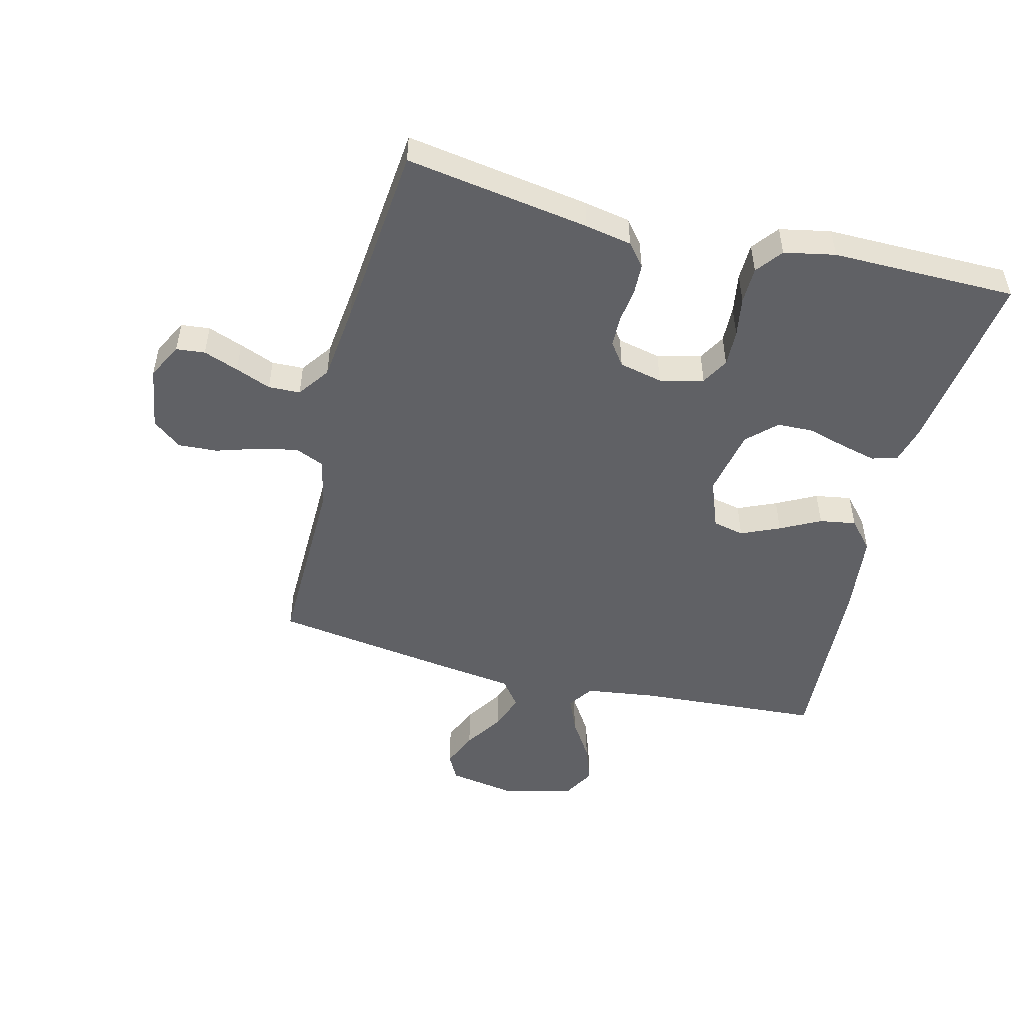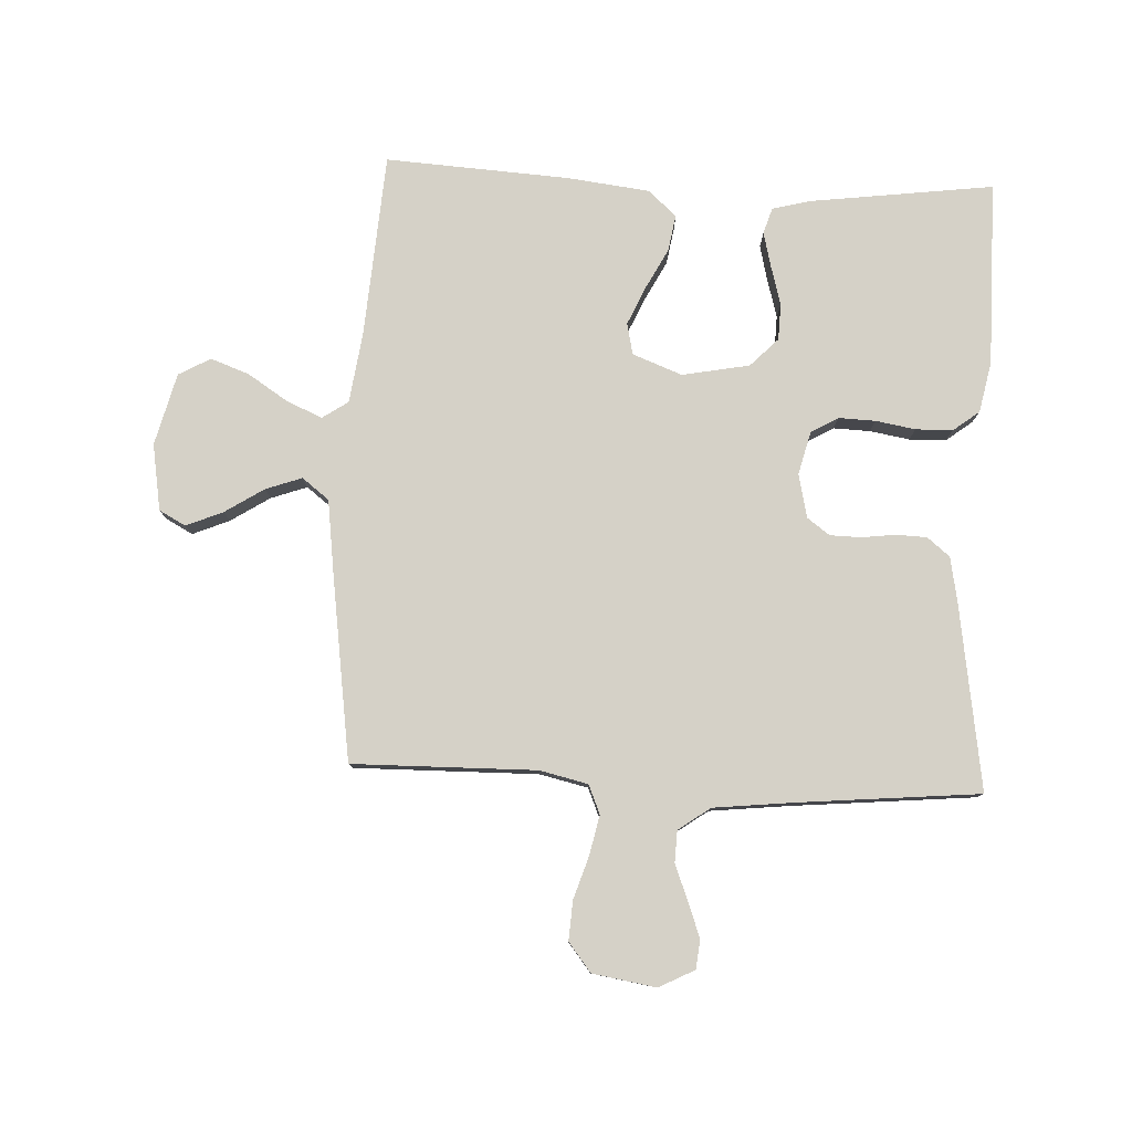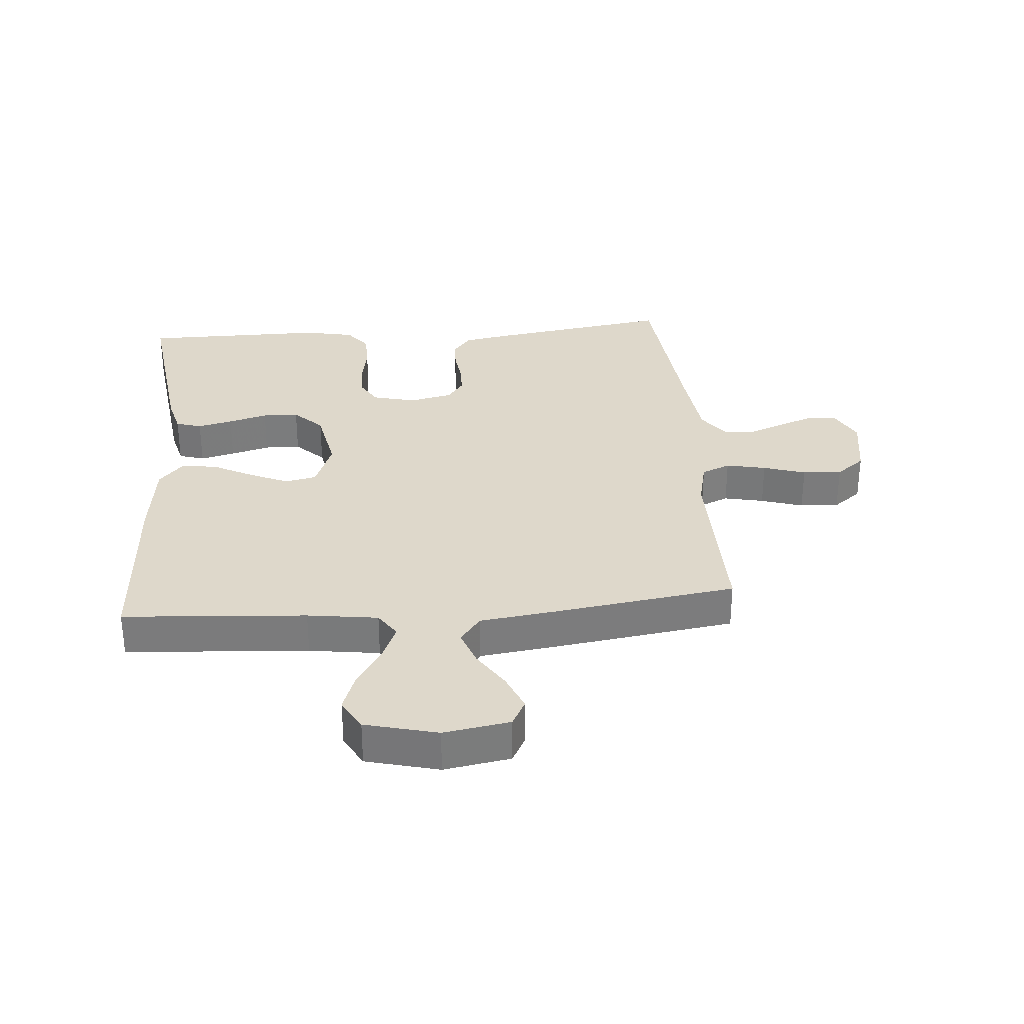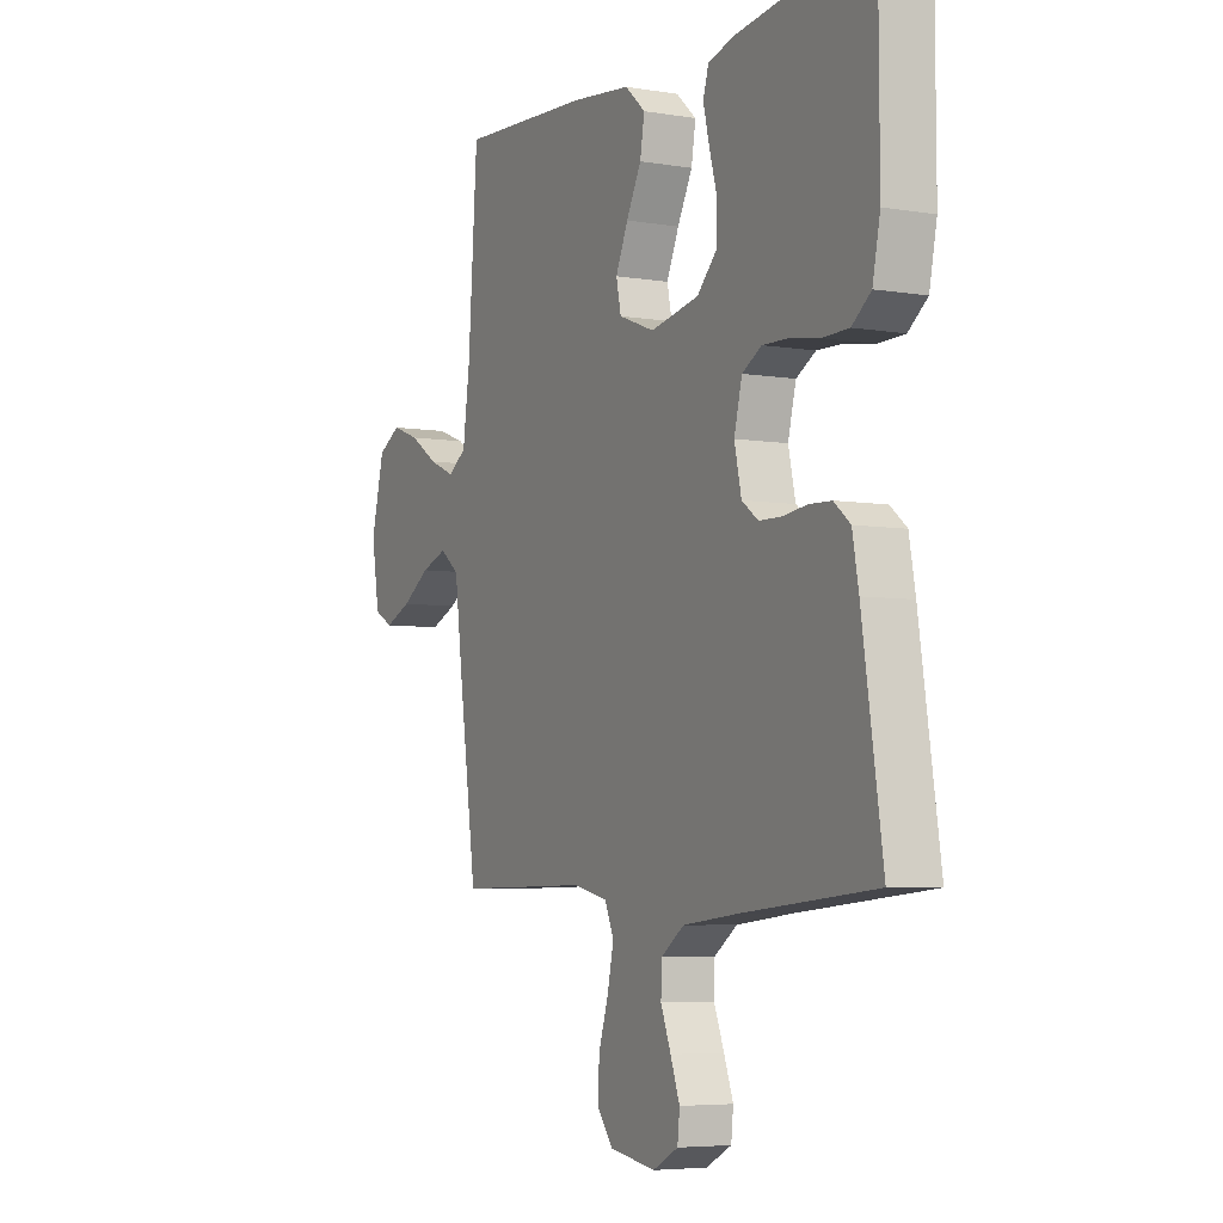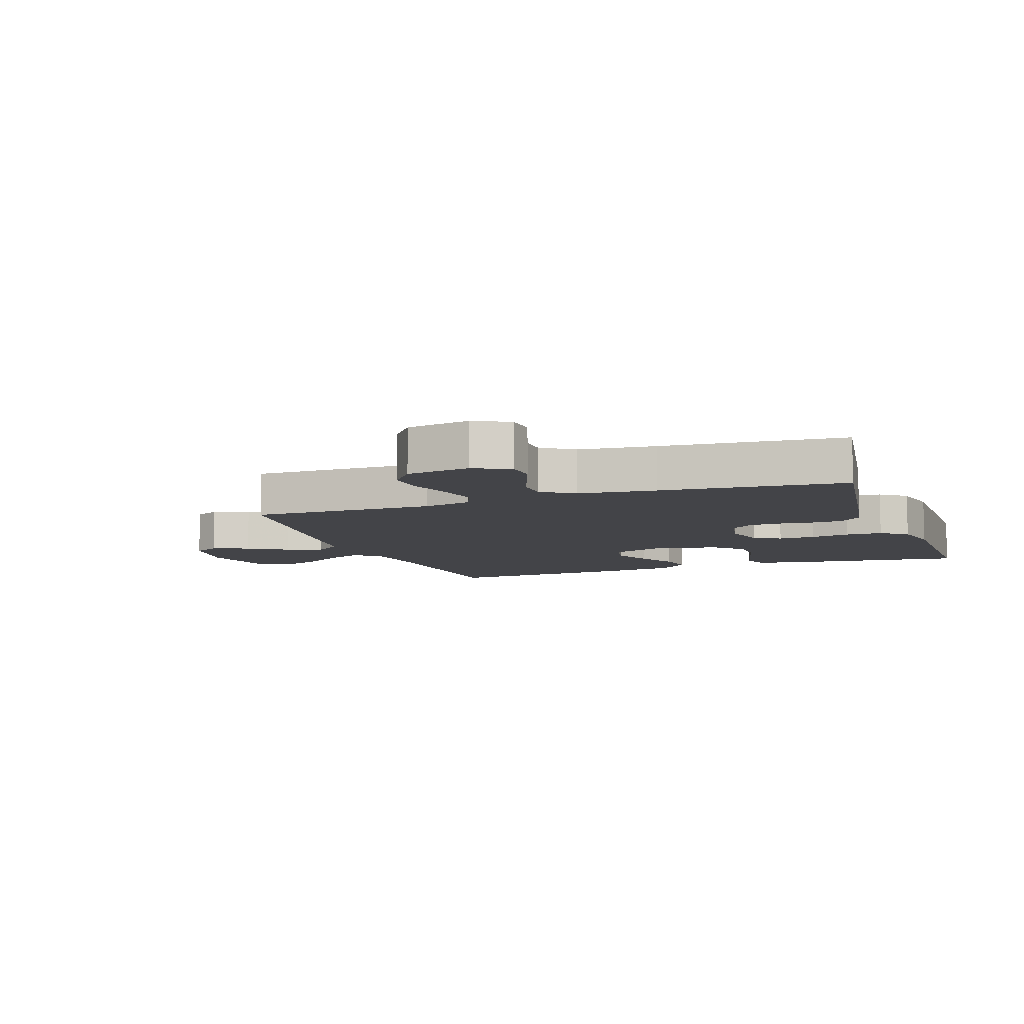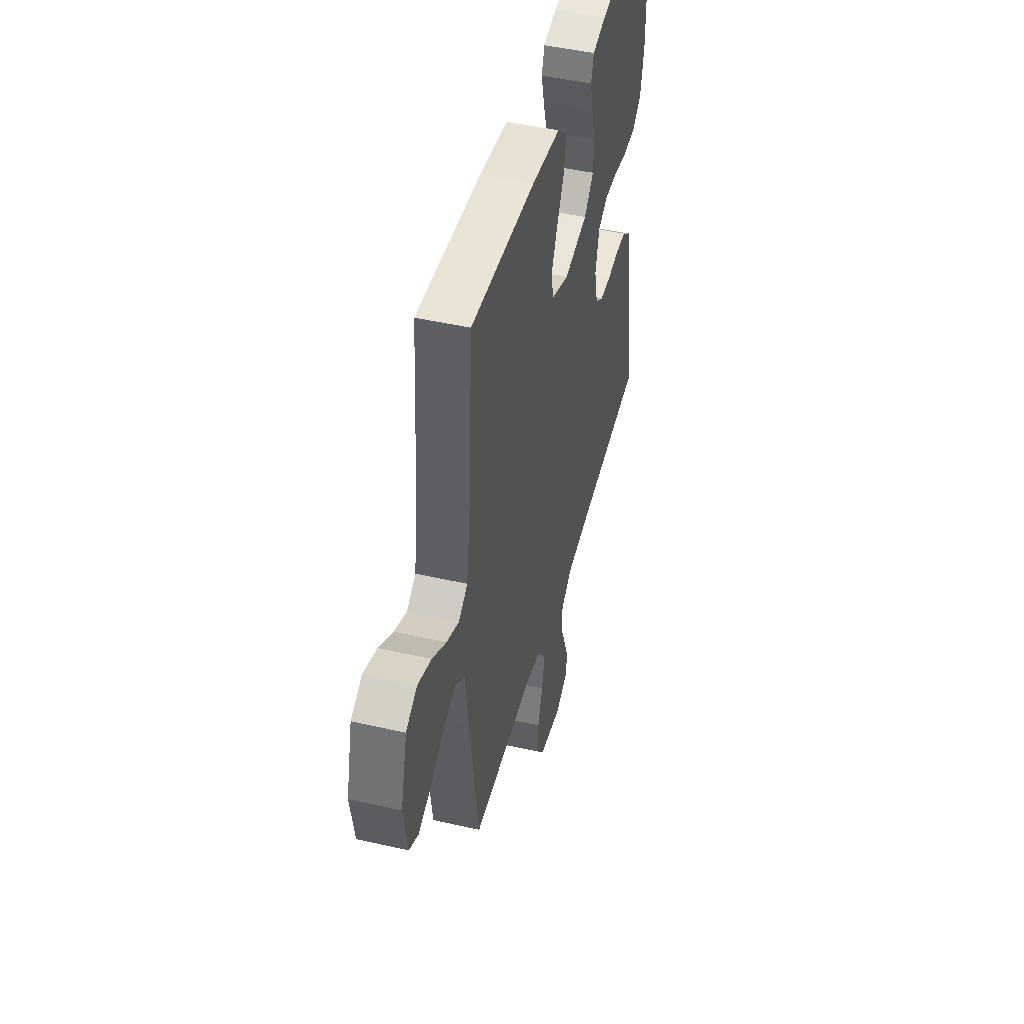
<metadata>
{"format":"obj","ext":"obj","renderer":"f3d","projection":"perspective","resolution":1024,"background":"white","views":[{"elev":-50.1,"azim":-104.3,"up":"+Y"},{"elev":79.7,"azim":-177.3,"up":"+Y"},{"elev":31.6,"azim":85.3,"up":"+Y"},{"elev":-5.4,"azim":-117.3,"up":"+Z"},{"elev":-8.3,"azim":-160.1,"up":"+Y"},{"elev":46.6,"azim":104.6,"up":"+Z"}]}
</metadata>
<code>
v 0.5 0.07 0.5
v 0.521 0.07 0.2
v 0.537 0.07 0.085
v 0.579 0.07 0.057
v 0.637 0.07 0.082
v 0.702 0.07 0.124
v 0.765 0.07 0.147
v 0.817 0.07 0.118
v 0.847 0.07 0
v 0.829 0.07 -0.108
v 0.786 0.07 -0.131
v 0.726 0.07 -0.106
v 0.662 0.07 -0.065
v 0.603 0.07 -0.044
v 0.559 0.07 -0.078
v 0.543 0.07 -0.2
v 0.5 0.07 -0.5
v 0.2 0.07 -0.496
v 0.121 0.07 -0.514
v 0.101 0.07 -0.561
v 0.115 0.07 -0.626
v 0.137 0.07 -0.695
v 0.141 0.07 -0.759
v 0.104 0.07 -0.806
v 0 0.07 -0.823
v -0.058 0.07 -0.793
v -0.063 0.07 -0.746
v -0.042 0.07 -0.689
v -0.019 0.07 -0.631
v -0.021 0.07 -0.579
v -0.073 0.07 -0.542
v -0.2 0.07 -0.528
v -0.5 0.07 -0.5
v -0.454 0.07 -0.2
v -0.44 0.07 -0.124
v -0.403 0.07 -0.094
v -0.353 0.07 -0.092
v -0.298 0.07 -0.099
v -0.247 0.07 -0.098
v -0.21 0.07 -0.071
v -0.194 0.07 0
v -0.212 0.07 0.071
v -0.256 0.07 0.096
v -0.316 0.07 0.094
v -0.381 0.07 0.083
v -0.441 0.07 0.084
v -0.484 0.07 0.117
v -0.501 0.07 0.2
v -0.5 0.07 0.5
v -0.2 0.07 0.461
v -0.138 0.07 0.445
v -0.125 0.07 0.403
v -0.139 0.07 0.346
v -0.157 0.07 0.282
v -0.155 0.07 0.223
v -0.11 0.07 0.177
v 0 0.07 0.156
v 0.081 0.07 0.187
v 0.092 0.07 0.238
v 0.064 0.07 0.301
v 0.03 0.07 0.366
v 0.02 0.07 0.425
v 0.066 0.07 0.466
v 0.2 0.07 0.482
v 0.5 0 0.5
v 0.521 0 0.2
v 0.537 0 0.085
v 0.579 0 0.057
v 0.637 0 0.082
v 0.702 0 0.124
v 0.765 0 0.147
v 0.817 0 0.118
v 0.847 0 0
v 0.829 0 -0.108
v 0.786 0 -0.131
v 0.726 0 -0.106
v 0.662 0 -0.065
v 0.603 0 -0.044
v 0.559 0 -0.078
v 0.543 0 -0.2
v 0.5 0 -0.5
v 0.2 0 -0.496
v 0.121 0 -0.514
v 0.101 0 -0.561
v 0.115 0 -0.626
v 0.137 0 -0.695
v 0.141 0 -0.759
v 0.104 0 -0.806
v 0 0 -0.823
v -0.058 0 -0.793
v -0.063 0 -0.746
v -0.042 0 -0.689
v -0.019 0 -0.631
v -0.021 0 -0.579
v -0.073 0 -0.542
v -0.2 0 -0.528
v -0.5 0 -0.5
v -0.454 0 -0.2
v -0.44 0 -0.124
v -0.403 0 -0.094
v -0.353 0 -0.092
v -0.298 0 -0.099
v -0.247 0 -0.098
v -0.21 0 -0.071
v -0.194 0 0
v -0.212 0 0.071
v -0.256 0 0.096
v -0.316 0 0.094
v -0.381 0 0.083
v -0.441 0 0.084
v -0.484 0 0.117
v -0.501 0 0.2
v -0.5 0 0.5
v -0.2 0 0.461
v -0.138 0 0.445
v -0.125 0 0.403
v -0.139 0 0.346
v -0.157 0 0.282
v -0.155 0 0.223
v -0.11 0 0.177
v 0 0 0.156
v 0.081 0 0.187
v 0.092 0 0.238
v 0.064 0 0.301
v 0.03 0 0.366
v 0.02 0 0.425
v 0.066 0 0.466
v 0.2 0 0.482
f 63 64 1 2
f 60 61 62 63
f 59 60 63 2
f 58 59 2 3
f 57 58 3 4
f 51 52 53 54
f 49 50 51 54
f 49 54 55
f 48 49 55 56
f 44 45 46 47
f 43 44 47 48
f 35 36 37 38
f 35 38 39
f 32 33 34 35
f 31 32 35 39
f 30 31 39 40
f 26 27 28 29
f 24 25 26 29
f 24 29 30
f 21 22 23 24
f 20 21 24 30
f 19 20 30 40
f 15 16 17 18
f 15 18 19 40
f 10 11 12 13
f 10 13 14
f 9 10 14
f 8 9 14
f 5 6 7 8
f 4 5 8 14
f 57 4 14 15
f 43 48 56 57
f 42 43 57 15
f 15 40 41
f 15 41 42
f 66 65 128 127
f 127 126 125 124
f 66 127 124 123
f 67 66 123 122
f 68 67 122 121
f 118 117 116 115
f 118 115 114 113
f 119 118 113
f 120 119 113 112
f 111 110 109 108
f 112 111 108 107
f 102 101 100 99
f 103 102 99
f 99 98 97 96
f 103 99 96 95
f 104 103 95 94
f 93 92 91 90
f 93 90 89 88
f 94 93 88
f 88 87 86 85
f 94 88 85 84
f 104 94 84 83
f 82 81 80 79
f 104 83 82 79
f 77 76 75 74
f 78 77 74
f 78 74 73
f 78 73 72
f 72 71 70 69
f 78 72 69 68
f 79 78 68 121
f 121 120 112 107
f 79 121 107 106
f 105 104 79
f 106 105 79
f 1 65 66 2
f 2 66 67 3
f 3 67 68 4
f 4 68 69 5
f 5 69 70 6
f 6 70 71 7
f 7 71 72 8
f 8 72 73 9
f 9 73 74 10
f 10 74 75 11
f 11 75 76 12
f 12 76 77 13
f 13 77 78 14
f 14 78 79 15
f 15 79 80 16
f 16 80 81 17
f 17 81 82 18
f 18 82 83 19
f 19 83 84 20
f 20 84 85 21
f 21 85 86 22
f 22 86 87 23
f 23 87 88 24
f 24 88 89 25
f 25 89 90 26
f 26 90 91 27
f 27 91 92 28
f 28 92 93 29
f 29 93 94 30
f 30 94 95 31
f 31 95 96 32
f 32 96 97 33
f 33 97 98 34
f 34 98 99 35
f 35 99 100 36
f 36 100 101 37
f 37 101 102 38
f 38 102 103 39
f 39 103 104 40
f 40 104 105 41
f 41 105 106 42
f 42 106 107 43
f 43 107 108 44
f 44 108 109 45
f 45 109 110 46
f 46 110 111 47
f 47 111 112 48
f 48 112 113 49
f 49 113 114 50
f 50 114 115 51
f 51 115 116 52
f 52 116 117 53
f 53 117 118 54
f 54 118 119 55
f 55 119 120 56
f 56 120 121 57
f 57 121 122 58
f 58 122 123 59
f 59 123 124 60
f 60 124 125 61
f 61 125 126 62
f 62 126 127 63
f 63 127 128 64
f 64 128 65 1

</code>
